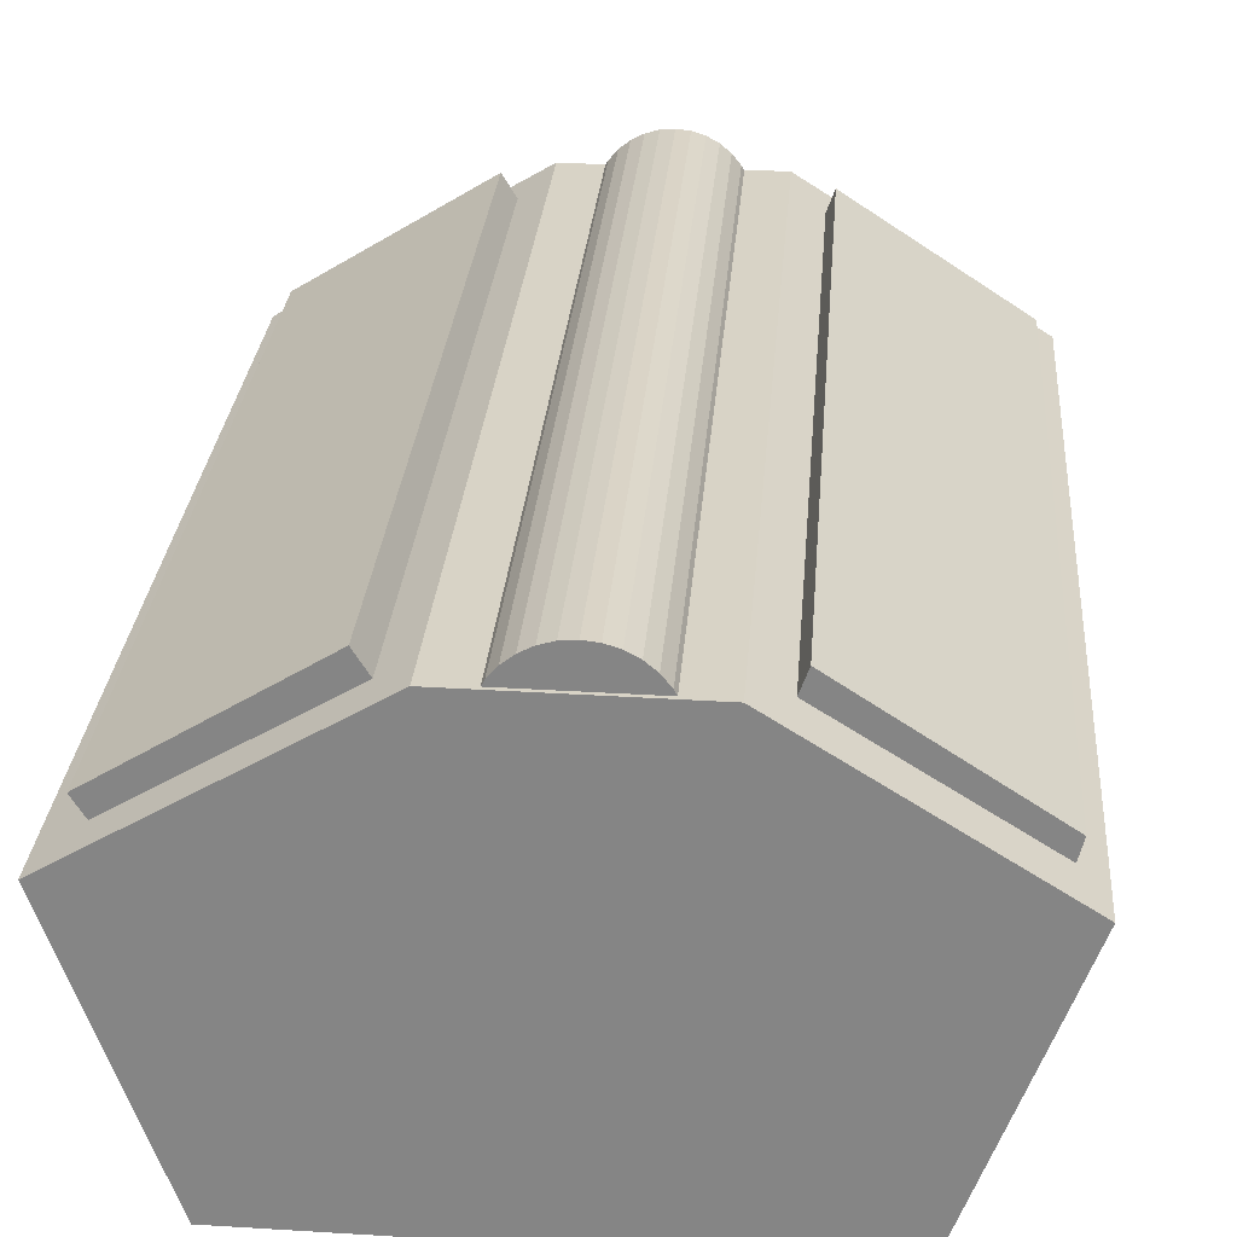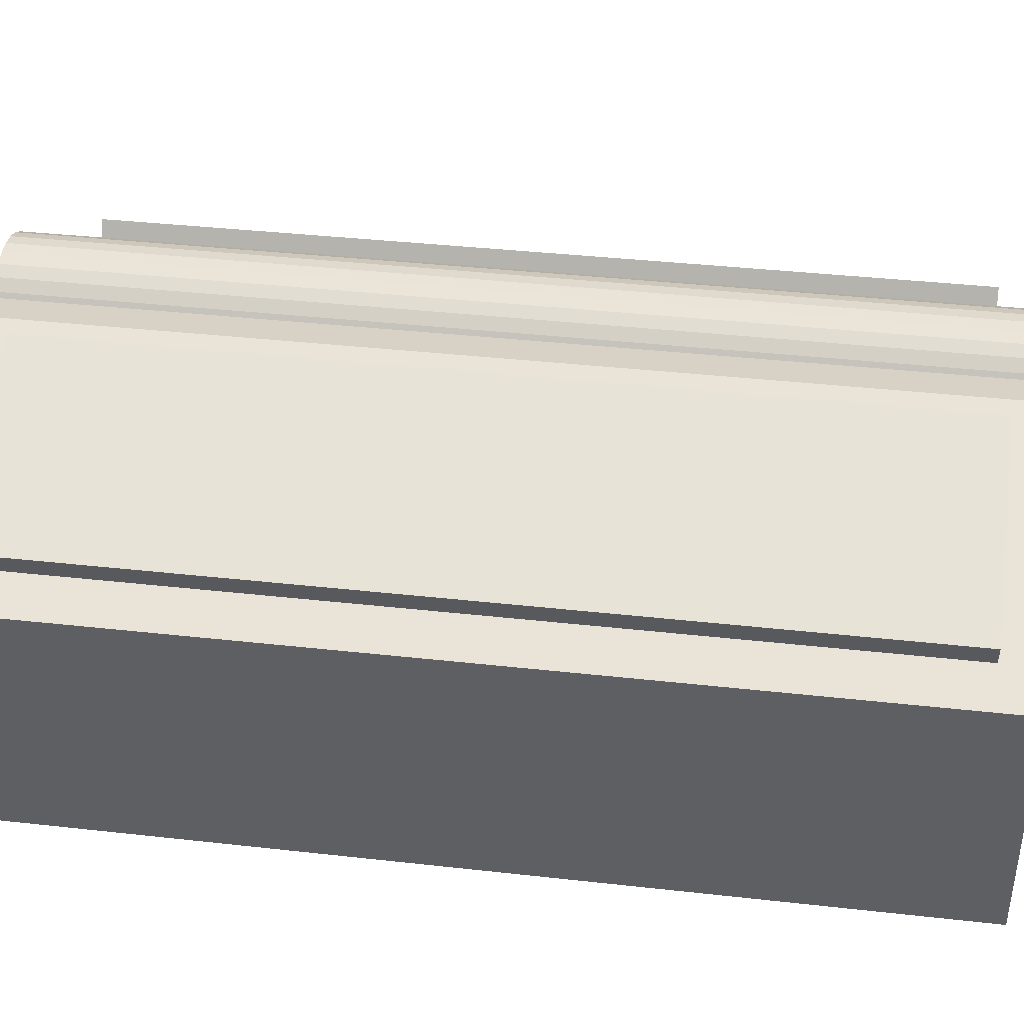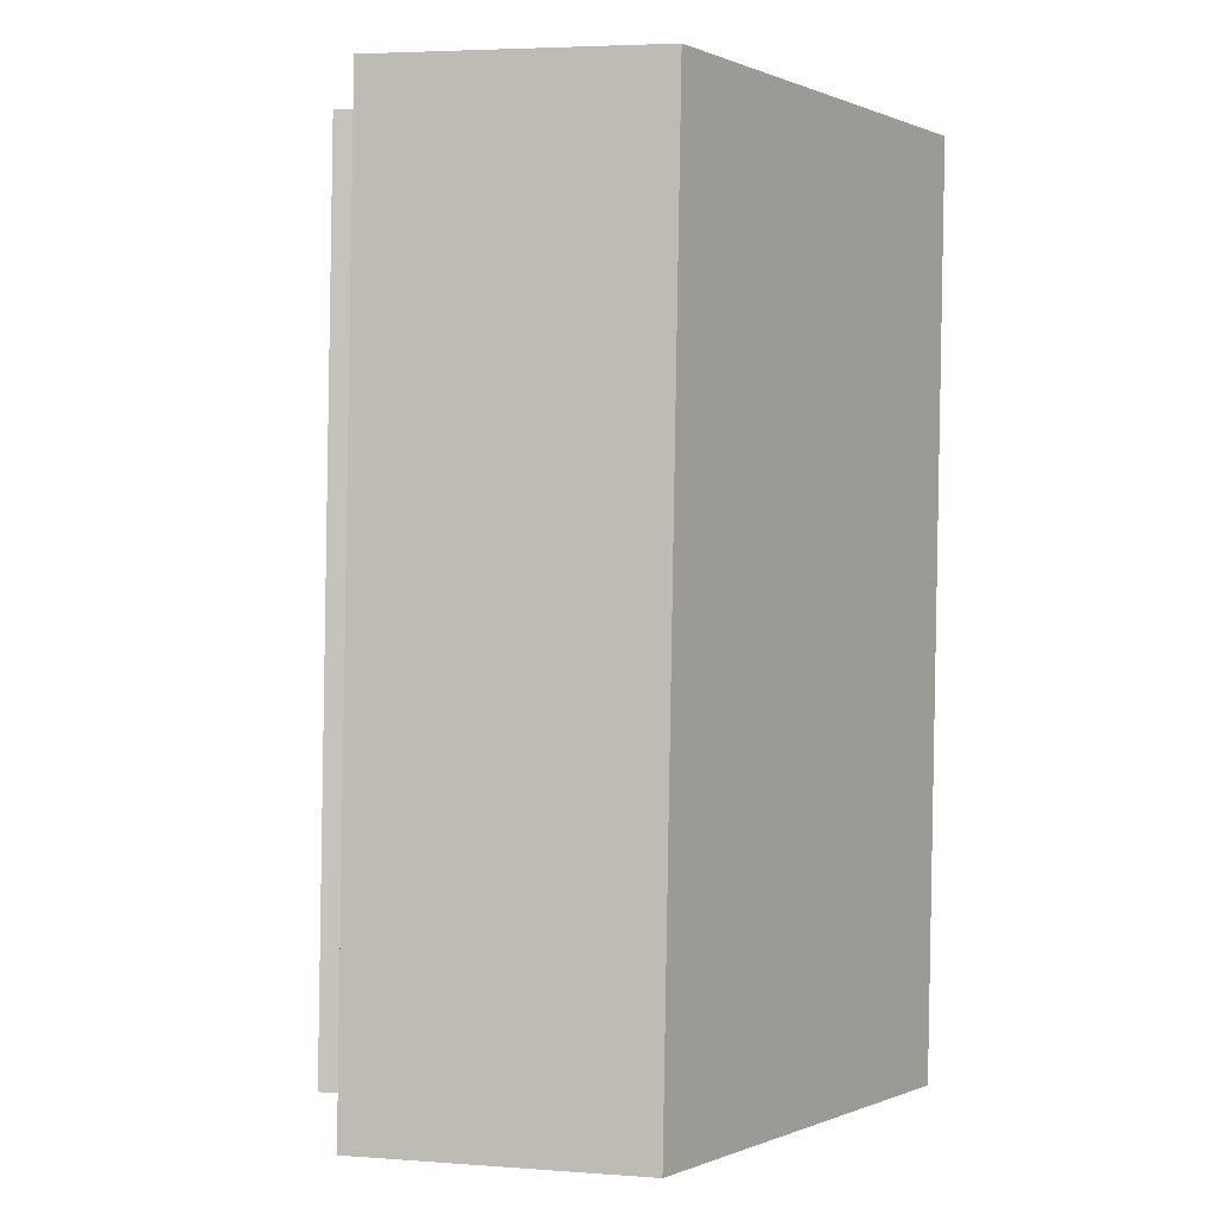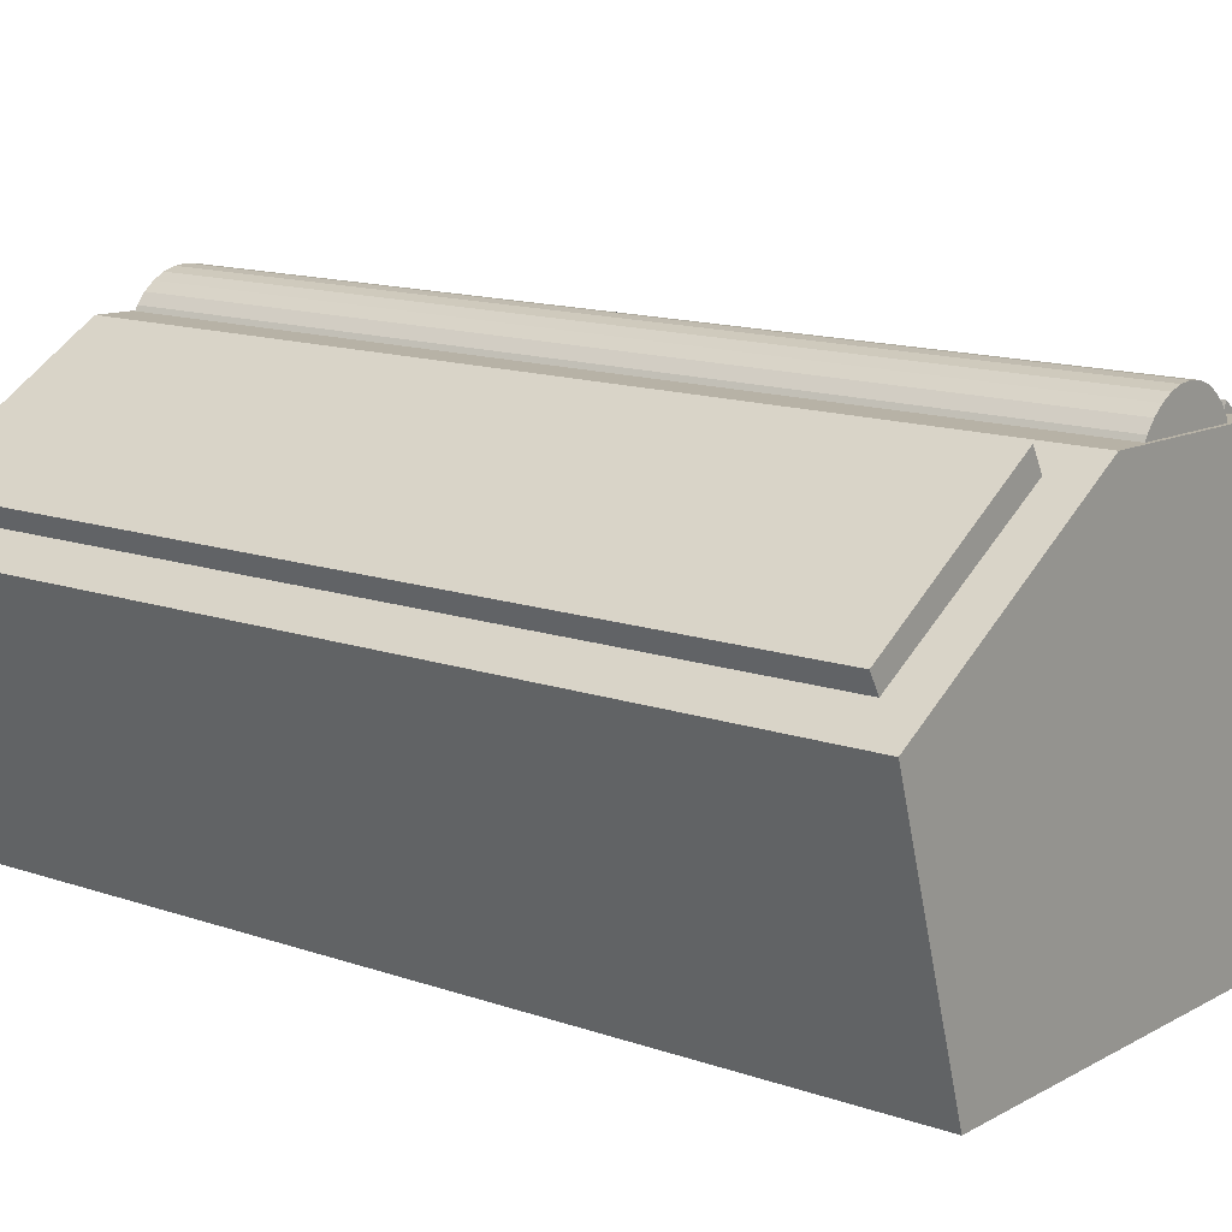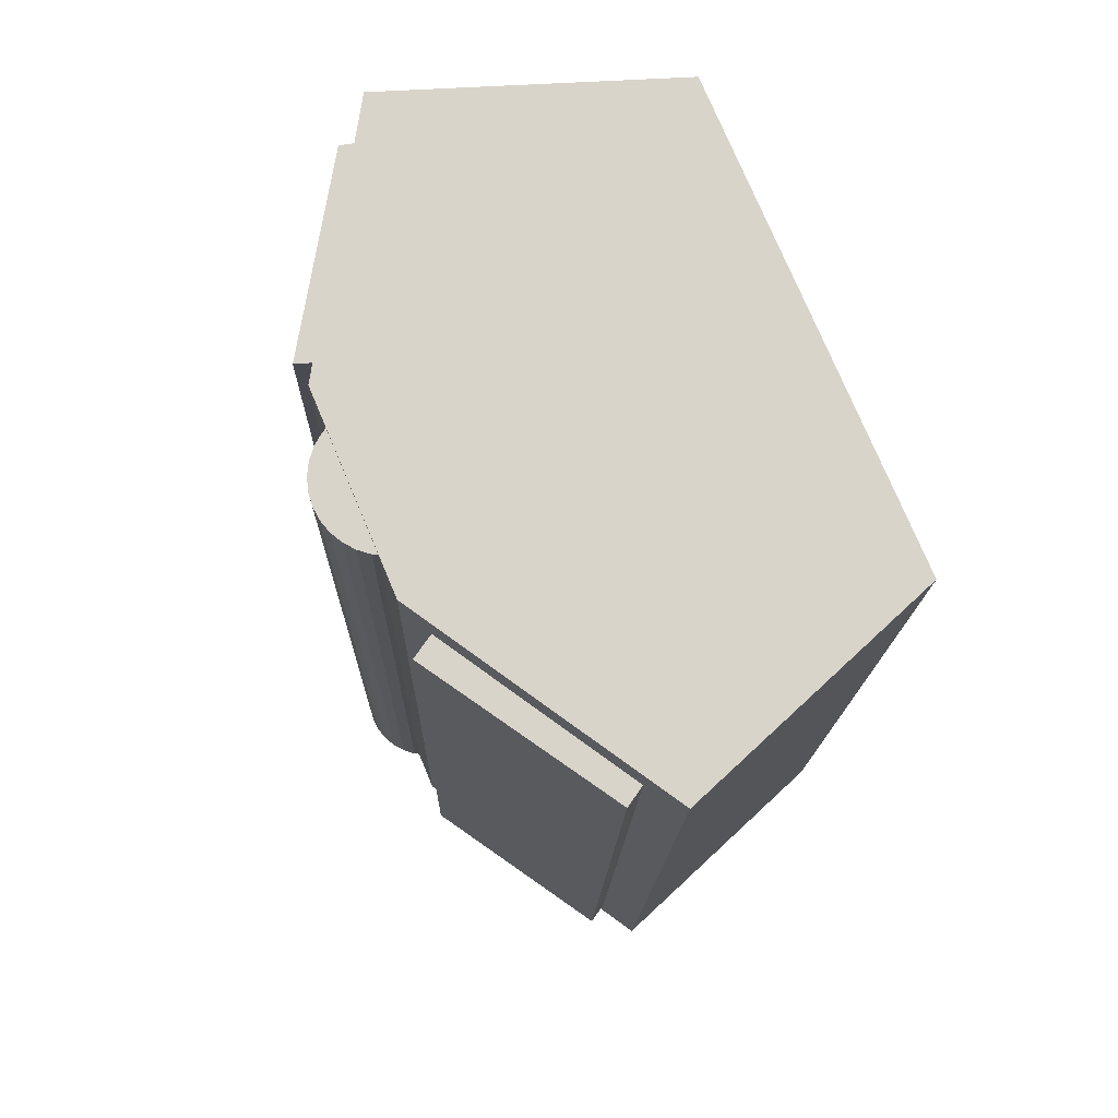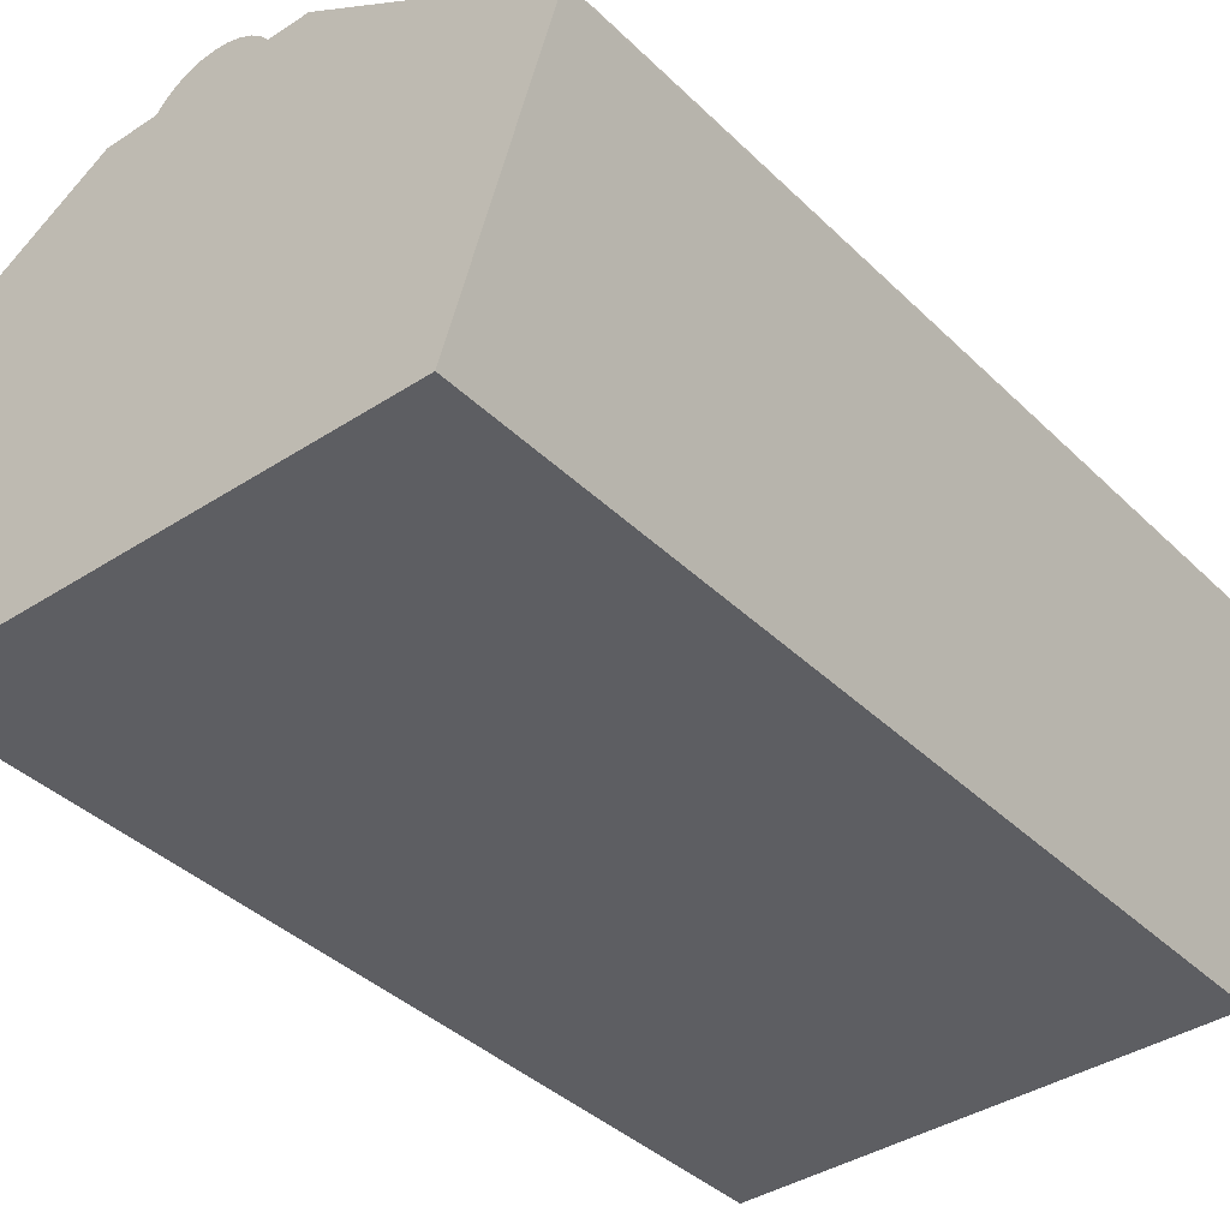
<metadata>
{"format":"obj","ext":"obj","renderer":"f3d","projection":"perspective","resolution":1024,"background":"white","views":[{"elev":26.5,"azim":4.3,"up":"+Y"},{"elev":27.8,"azim":-81.8,"up":"+Y"},{"elev":-0.2,"azim":-57.6,"up":"+Z"},{"elev":12.2,"azim":-53.1,"up":"+Y"},{"elev":75.4,"azim":-113.6,"up":"+Z"},{"elev":-39.9,"azim":39.3,"up":"+Y"}]}
</metadata>
<code>
o Cube.001
v 0.1119 0.005496 0.2027
v -0.1035 0.008605 0.2022
v -0.1024 0.01735 -0.2056
v 0.113 0.01424 -0.2051
v 0.156 0.1258 0.2054
v 0.05493 0.1896 0.2065
v 0.05604 0.1983 -0.2013
v 0.1571 0.1346 -0.2024
v -0.03327 0.1908 0.2063
v -0.1442 0.1253 0.2046
v -0.1431 0.134 -0.2032
v -0.03216 0.1996 -0.2015
v -0.01886 0.1761 0.2044
v -0.01776 0.1848 -0.2006
v -0.0182 0.1819 0.2046
v -0.0171 0.1906 -0.2005
v -0.01641 0.1875 0.2047
v -0.01531 0.1962 -0.2003
v -0.01356 0.1927 0.2048
v -0.01246 0.2014 -0.2002
v -0.009765 0.1972 0.2049
v -0.008663 0.2059 -0.2001
v -0.005162 0.2009 0.205
v -0.00406 0.2095 -0.2
v 6.7e-05 0.2035 0.2051
v 0.001169 0.2122 -0.2
v 0.005723 0.2052 0.2051
v 0.006825 0.2139 -0.1999
v 0.01159 0.2057 0.2052
v 0.01269 0.2143 -0.1999
v 0.01743 0.205 0.2052
v 0.01854 0.2137 -0.1999
v 0.02304 0.2032 0.2051
v 0.02414 0.2119 -0.1999
v 0.02819 0.2004 0.2051
v 0.02929 0.2091 -0.1999
v 0.03269 0.1966 0.205
v 0.03379 0.2053 -0.2
v 0.03635 0.192 0.2049
v 0.03746 0.2007 -0.2001
v 0.03905 0.1867 0.2048
v 0.04016 0.1954 -0.2002
v 0.04068 0.1811 0.2047
v 0.04178 0.1898 -0.2003
v 0.04117 0.1752 0.2046
v 0.04228 0.1839 -0.2005
v 0.04051 0.1694 0.2045
v 0.04161 0.1781 -0.2006
v 0.03872 0.1638 0.2043
v 0.03982 0.1725 -0.2007
v 0.03587 0.1586 0.2042
v 0.03698 0.1673 -0.2008
v 0.03208 0.1541 0.2041
v 0.03318 0.1628 -0.2009
v 0.02747 0.1505 0.204
v 0.02858 0.1591 -0.201
v 0.02224 0.1478 0.2039
v 0.02335 0.1564 -0.2011
v 0.01659 0.1461 0.2039
v 0.01769 0.1548 -0.2011
v 0.01072 0.1456 0.2039
v 0.01183 0.1543 -0.2012
v 0.004876 0.1463 0.2039
v 0.005978 0.155 -0.2012
v -0.00073 0.1481 0.2039
v 0.000372 0.1568 -0.2011
v -0.00588 0.1509 0.2039
v -0.004778 0.1596 -0.2011
v -0.01038 0.1547 0.204
v -0.009273 0.1634 -0.201
v -0.01404 0.1593 0.2041
v -0.01294 0.168 -0.2009
v -0.01674 0.1646 0.2042
v -0.01564 0.1733 -0.2008
v -0.01837 0.1702 0.2043
v -0.01727 0.1789 -0.2007
v -0.1153 0.1249 -0.1839
v -0.132 0.152 -0.1834
v -0.03434 0.1745 -0.1826
v -0.05097 0.2016 -0.1821
v -0.1163 0.1169 0.1877
v -0.133 0.1441 0.1882
v -0.03535 0.1665 0.189
v -0.05199 0.1937 0.1895
v 0.0611 0.1659 -0.1817
v 0.07302 0.199 -0.181
v 0.1405 0.1143 -0.1826
v 0.1493 0.1493 -0.1818
v 0.0601 0.158 0.1864
v 0.07202 0.1911 0.1872
v 0.1395 0.1064 0.1856
v 0.1483 0.1414 0.1863
f 1 3 4
f 11 8 4
f 7 9 6
f 10 3 2
f 8 6 5
f 1 8 5
f 9 11 10
f 5 10 1
f 14 15 13
f 15 18 17
f 18 19 17
f 20 21 19
f 22 23 21
f 24 25 23
f 26 27 25
f 28 29 27
f 30 31 29
f 32 33 31
f 33 36 35
f 35 38 37
f 38 39 37
f 40 41 39
f 42 43 41
f 44 45 43
f 46 47 45
f 48 49 47
f 50 51 49
f 52 53 51
f 53 56 55
f 55 58 57
f 58 59 57
f 60 61 59
f 62 63 61
f 64 65 63
f 65 68 67
f 68 69 67
f 69 72 71
f 72 73 71
f 38 20 40
f 74 75 73
f 76 13 75
f 51 73 49
f 78 79 77
f 80 83 79
f 83 82 81
f 82 77 81
f 83 77 79
f 80 82 84
f 85 88 87
f 88 91 87
f 92 89 91
f 90 85 89
f 91 85 87
f 88 90 92
f 1 2 3
f 4 3 11
f 11 12 8
f 7 8 12
f 7 12 9
f 10 11 3
f 8 7 6
f 1 4 8
f 9 12 11
f 2 1 10
f 5 6 9
f 9 10 5
f 14 16 15
f 15 16 18
f 18 20 19
f 20 22 21
f 22 24 23
f 24 26 25
f 26 28 27
f 28 30 29
f 30 32 31
f 32 34 33
f 33 34 36
f 35 36 38
f 38 40 39
f 40 42 41
f 42 44 43
f 44 46 45
f 46 48 47
f 48 50 49
f 50 52 51
f 52 54 53
f 53 54 56
f 55 56 58
f 58 60 59
f 60 62 61
f 62 64 63
f 64 66 65
f 65 66 68
f 68 70 69
f 69 70 72
f 72 74 73
f 18 16 44
f 14 76 48
f 74 72 50
f 70 68 54
f 66 64 58
f 62 60 64
f 58 56 66
f 54 52 70
f 50 48 76
f 46 44 16
f 42 40 18
f 38 36 22
f 34 32 28
f 30 28 32
f 26 24 34
f 22 20 38
f 16 14 46
f 72 52 50
f 64 60 58
f 56 68 66
f 48 46 14
f 40 20 18
f 34 28 26
f 24 36 34
f 76 74 50
f 56 54 68
f 44 42 18
f 24 22 36
f 70 52 72
f 74 76 75
f 76 14 13
f 75 13 45
f 15 17 43
f 19 21 37
f 23 25 35
f 27 29 31
f 31 33 27
f 35 37 21
f 39 41 19
f 43 45 13
f 47 49 75
f 51 53 69
f 55 57 67
f 59 61 63
f 63 65 59
f 67 69 53
f 71 73 51
f 13 15 43
f 21 23 35
f 27 33 25
f 37 39 19
f 45 47 75
f 53 55 67
f 59 65 57
f 69 71 51
f 17 41 43
f 33 35 25
f 49 73 75
f 65 67 57
f 19 41 17
f 78 80 79
f 80 84 83
f 83 84 82
f 82 78 77
f 83 81 77
f 80 78 82
f 85 86 88
f 88 92 91
f 92 90 89
f 90 86 85
f 91 89 85
f 88 86 90

</code>
